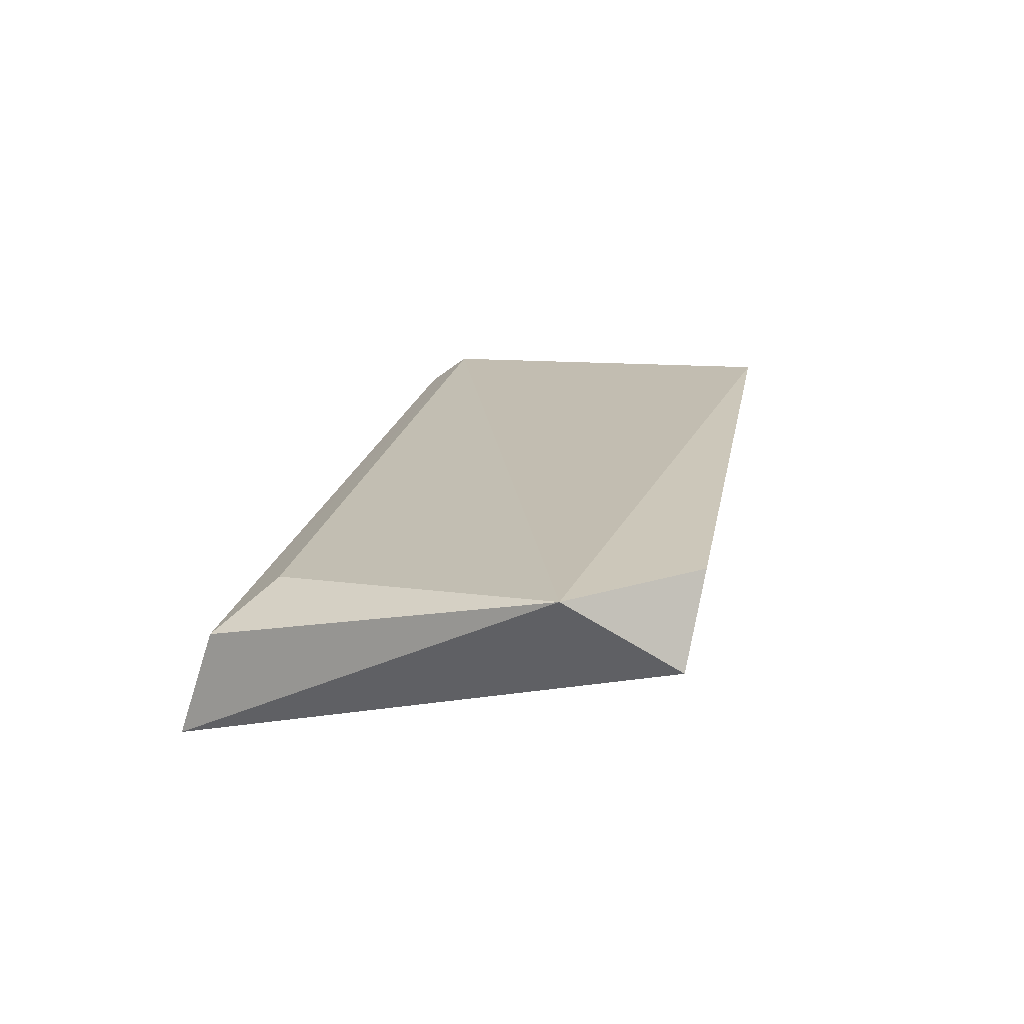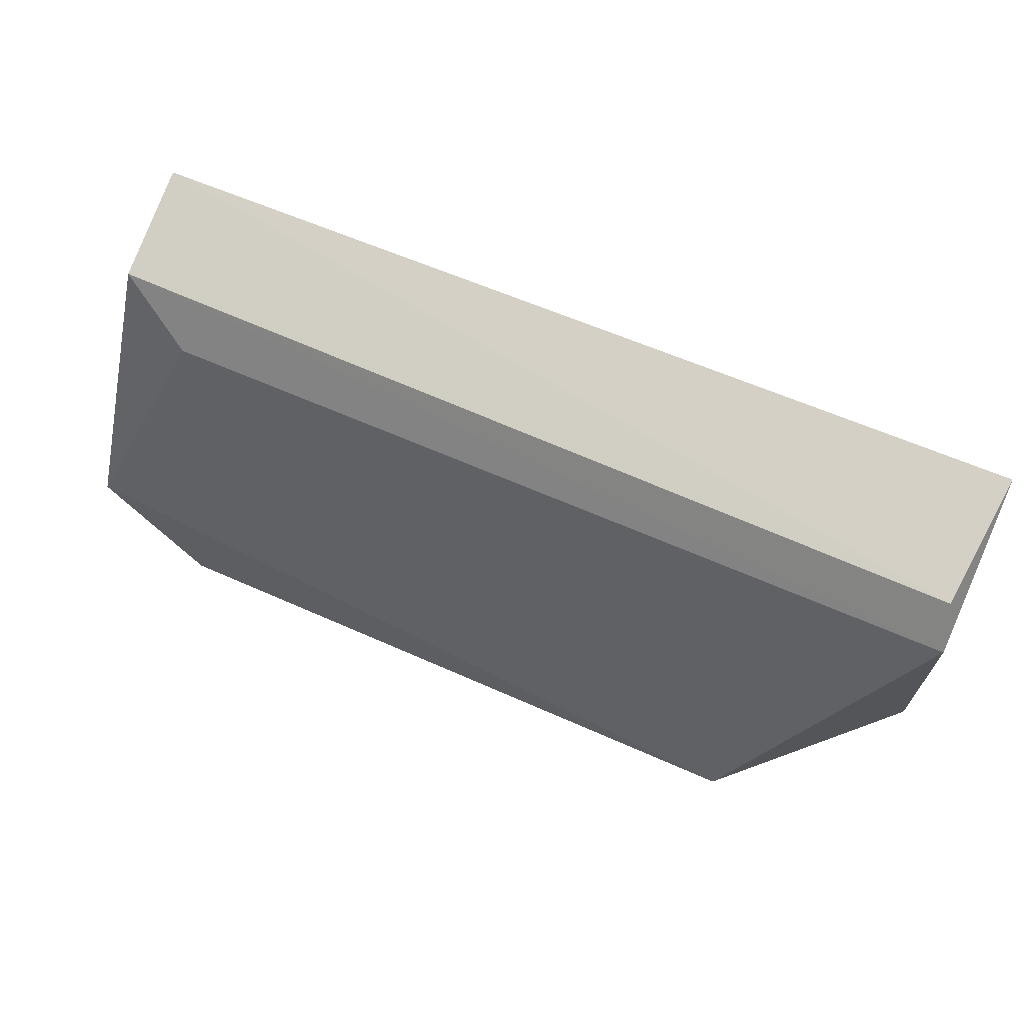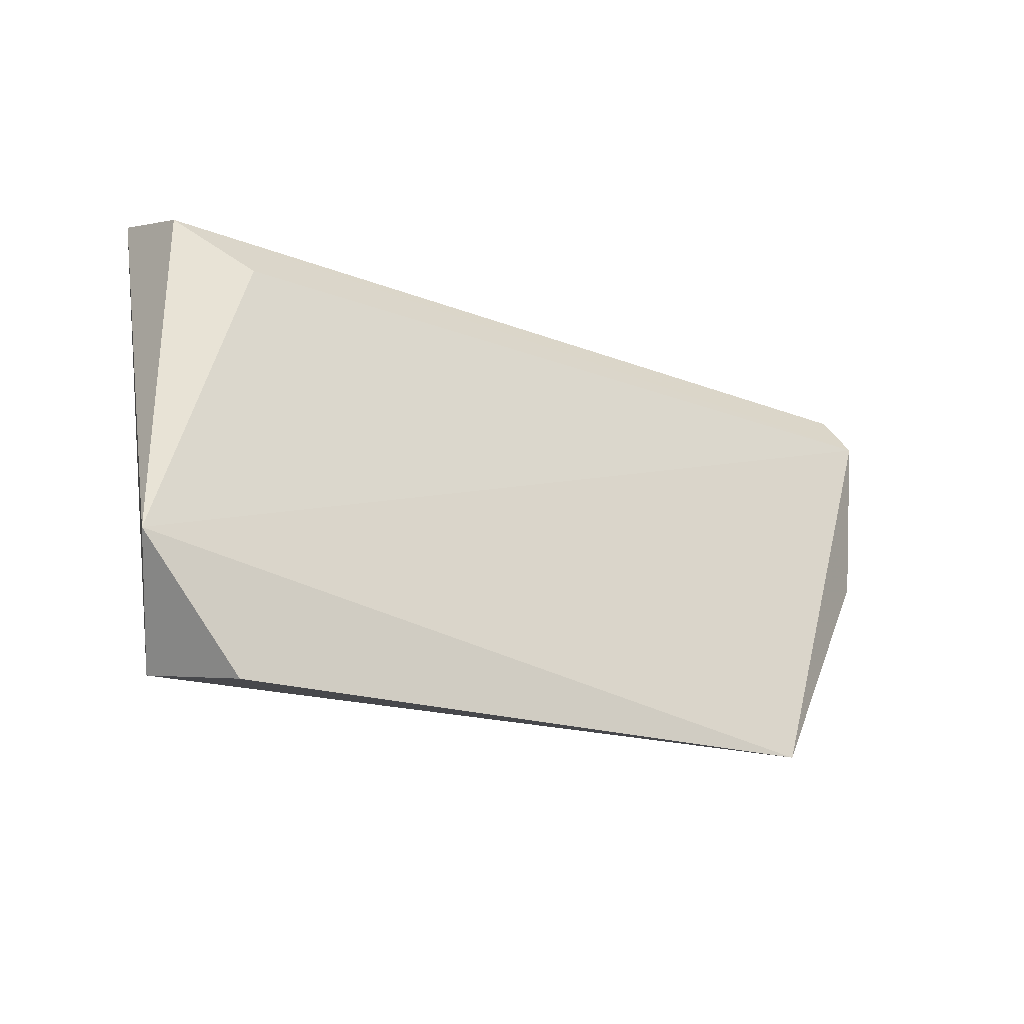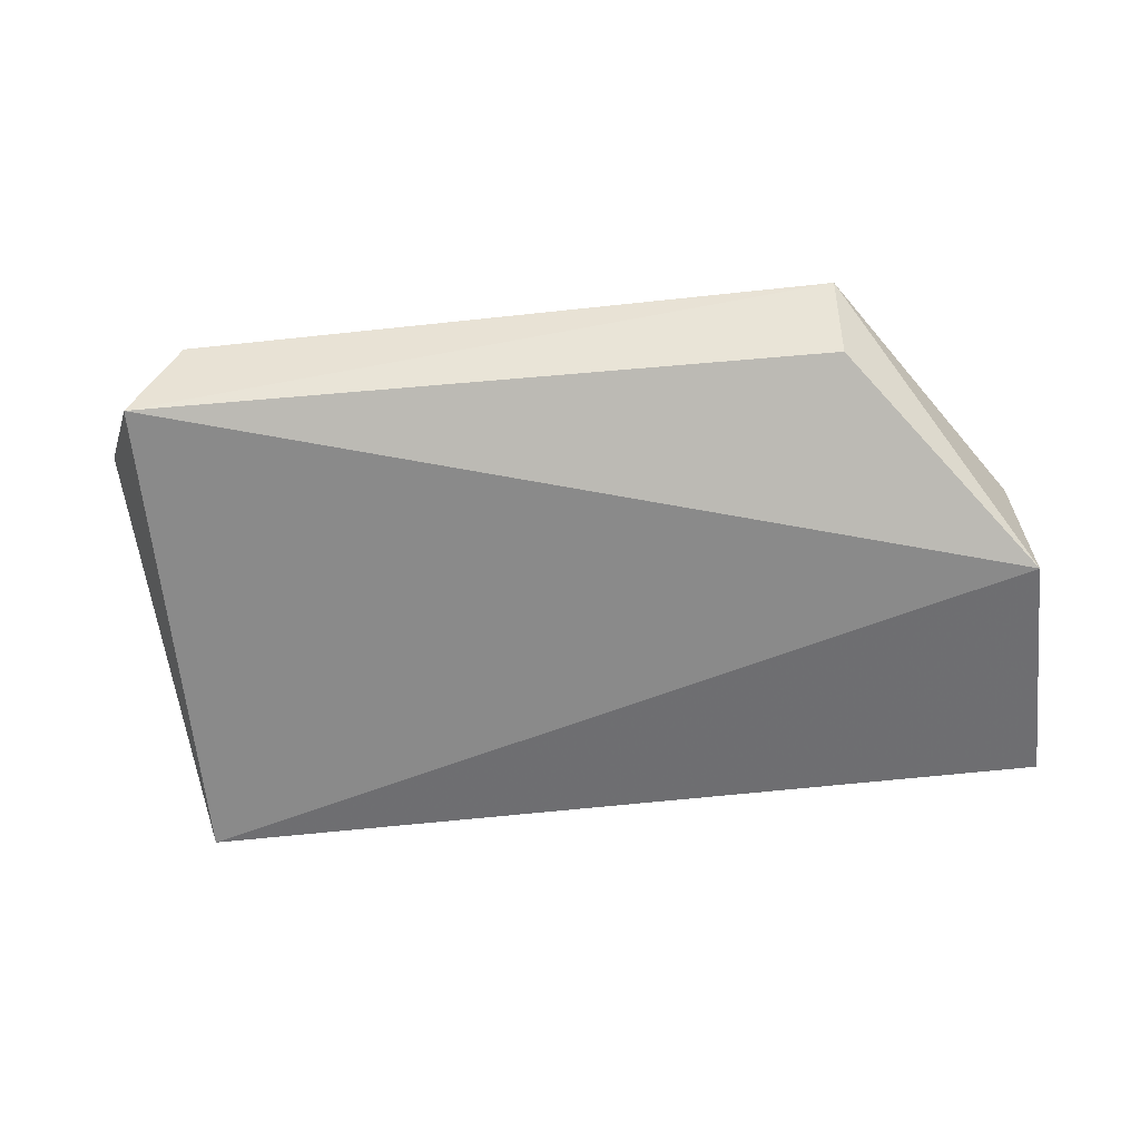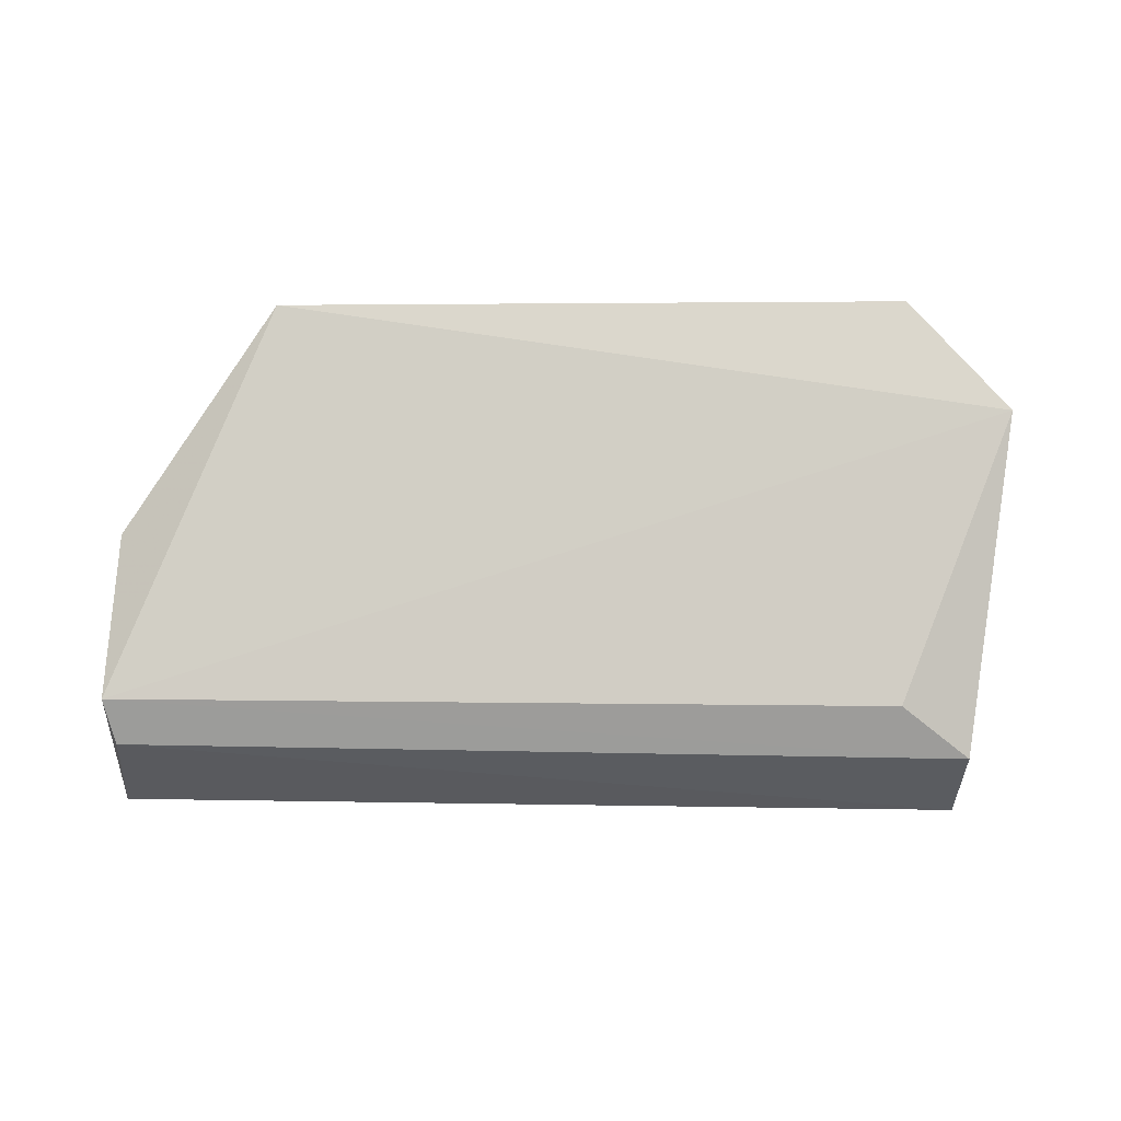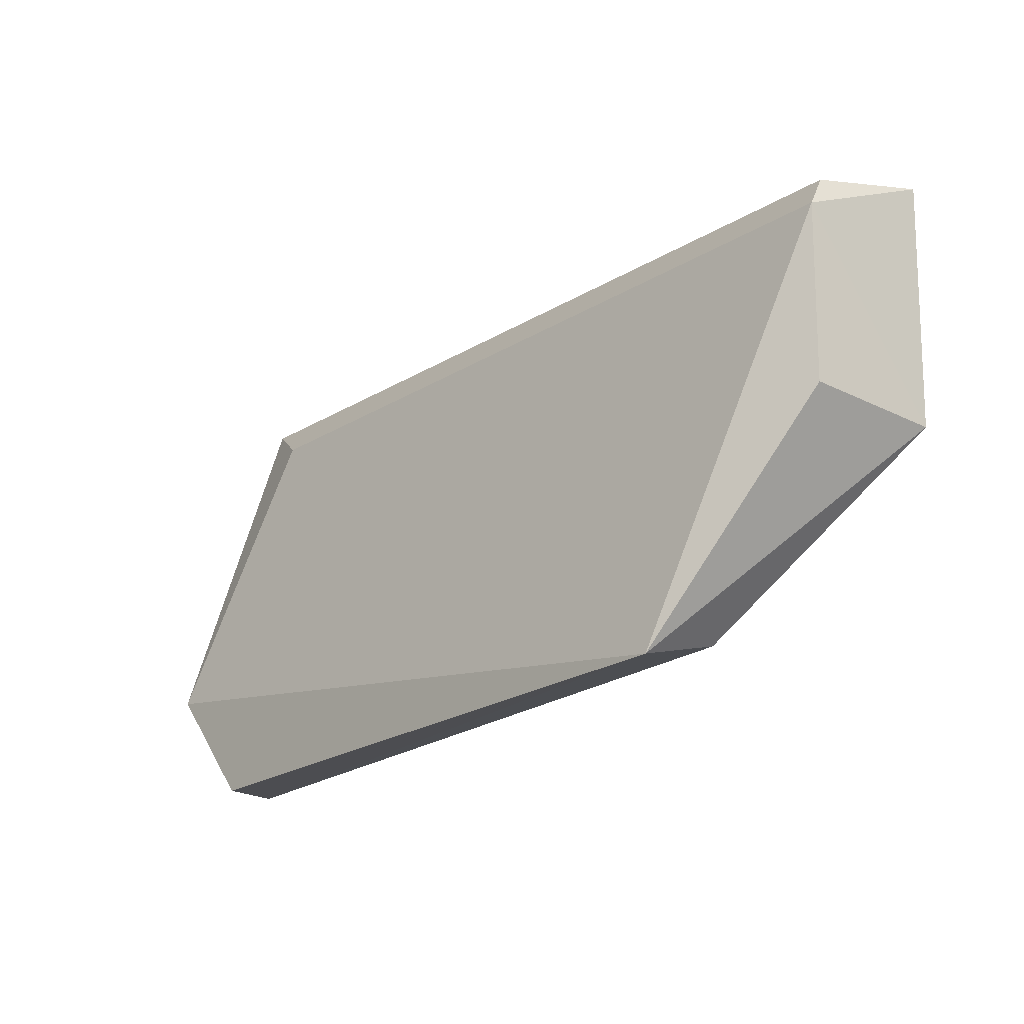
<metadata>
{"format":"obj","ext":"obj","renderer":"f3d","projection":"perspective","resolution":1024,"background":"white","views":[{"elev":20.0,"azim":-79.3,"up":"+Z"},{"elev":62.4,"azim":23.3,"up":"+Y"},{"elev":-18.6,"azim":-36.0,"up":"+Y"},{"elev":-52.6,"azim":6.4,"up":"+Z"},{"elev":74.1,"azim":179.5,"up":"+Z"},{"elev":-21.5,"azim":47.7,"up":"+Y"}]}
</metadata>
<code>
v 0.2356 0.04298 0.04014
v 0.2346 0.0253 0.0394
v 0.2359 0.05065 0.0242
v 0.1467 0.05276 0.02494
v 0.1416 0.01402 0.04412
v 0.2345 0.0471 0.03715
v 0.2356 0.02474 0.0251
v 0.2182 0.002227 0.0457
v 0.154 0.04428 0.03938
v 0.1469 0.003017 0.03555
v 0.1467 0.04917 0.03586
v 0.1519 0.001719 0.0442
v 0.2182 0.004829 0.03669
f 6 1 3
f 6 3 4
f 7 1 2
f 7 3 1
f 7 4 3
f 8 2 1
f 8 1 5
f 8 7 2
f 9 5 1
f 10 5 4
f 10 4 7
f 11 4 5
f 11 5 9
f 11 6 4
f 11 9 1
f 11 1 6
f 12 10 8
f 12 8 5
f 12 5 10
f 13 10 7
f 13 7 8
f 13 8 10

</code>
